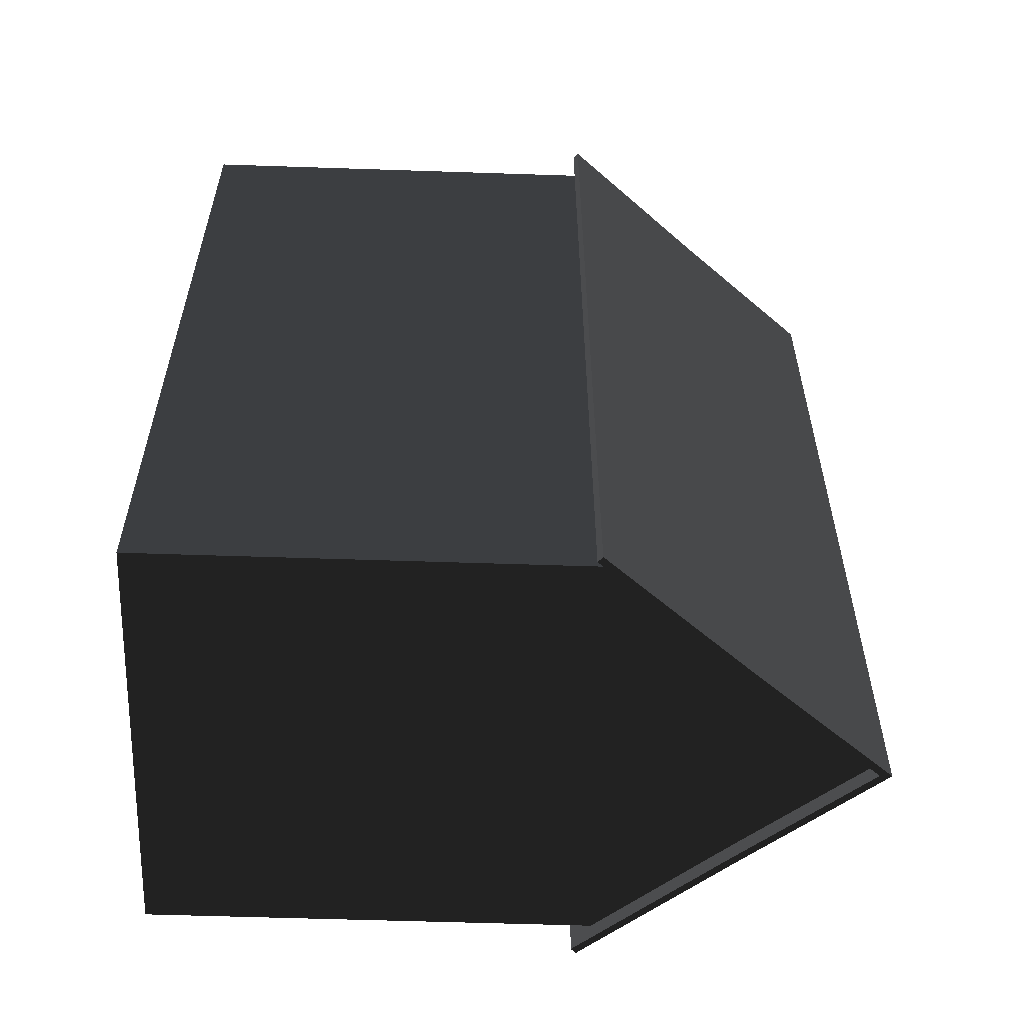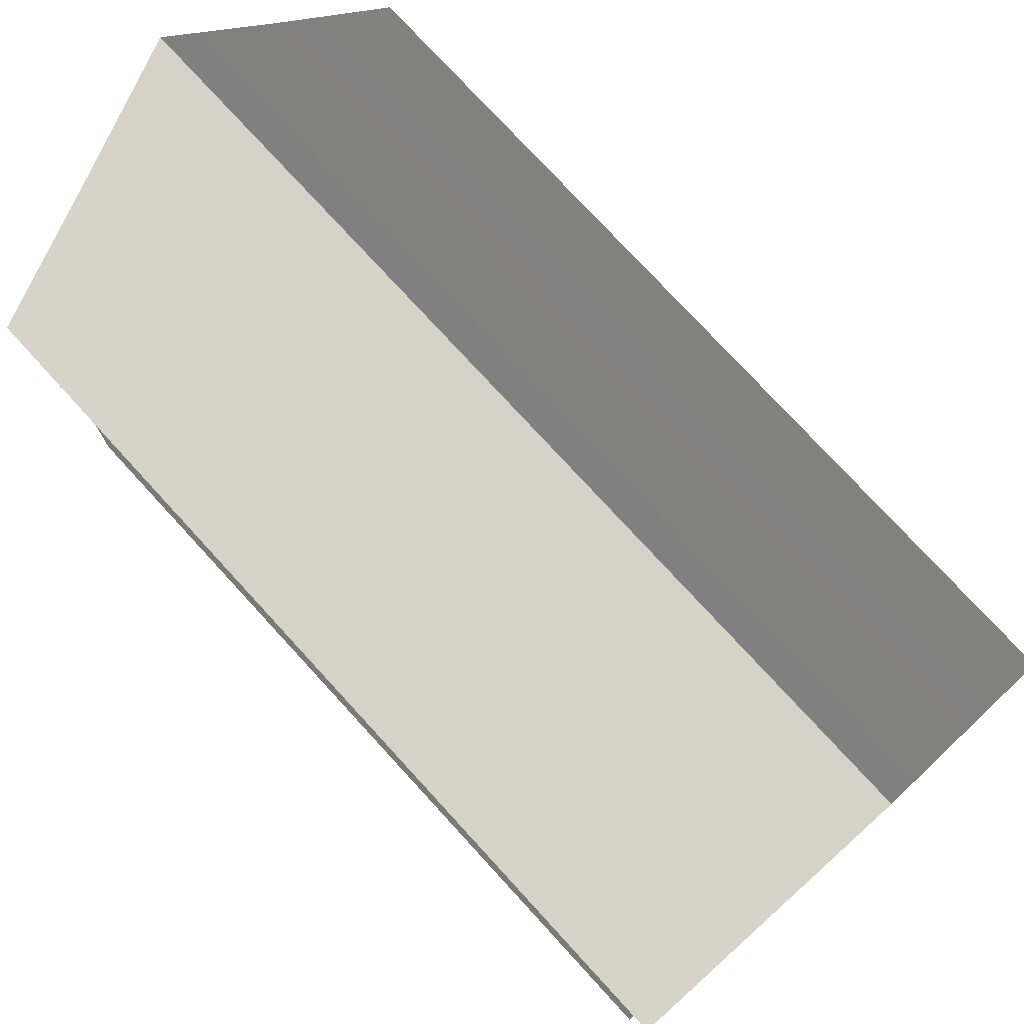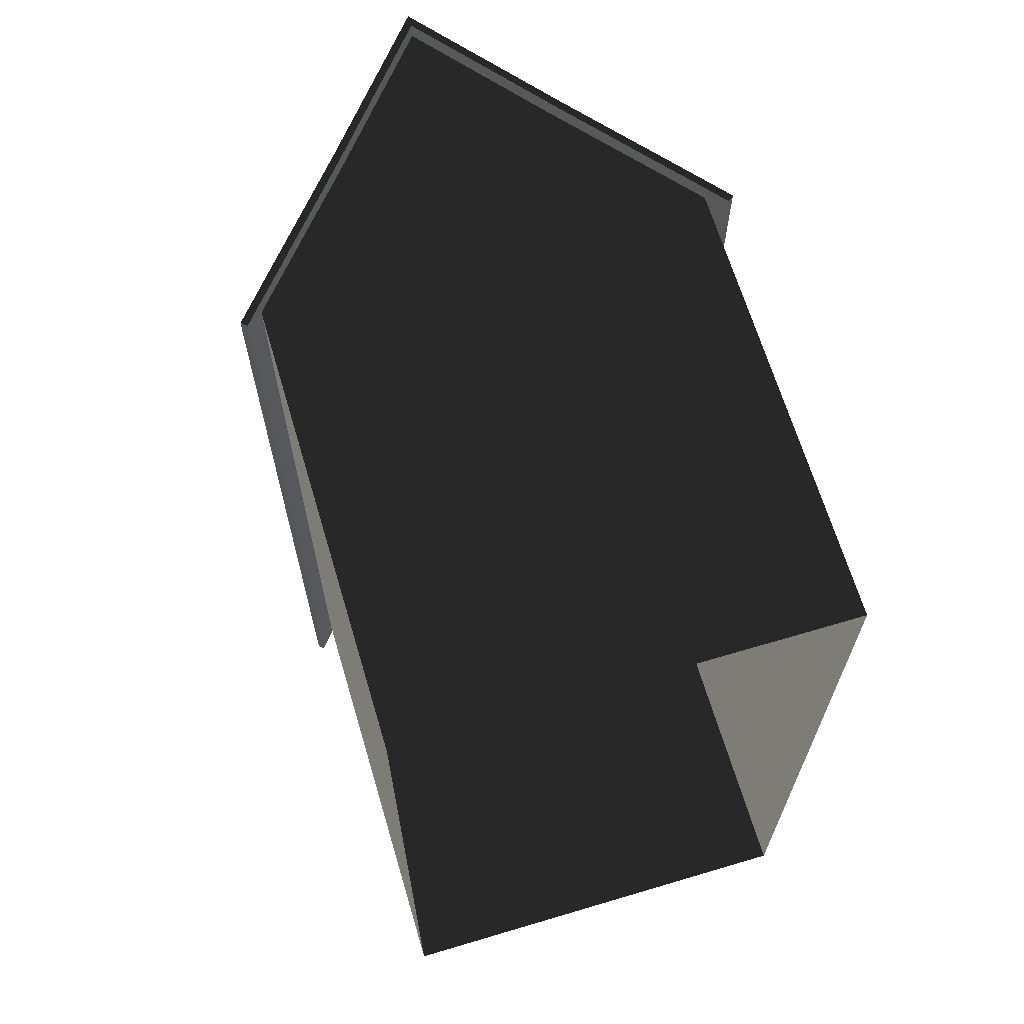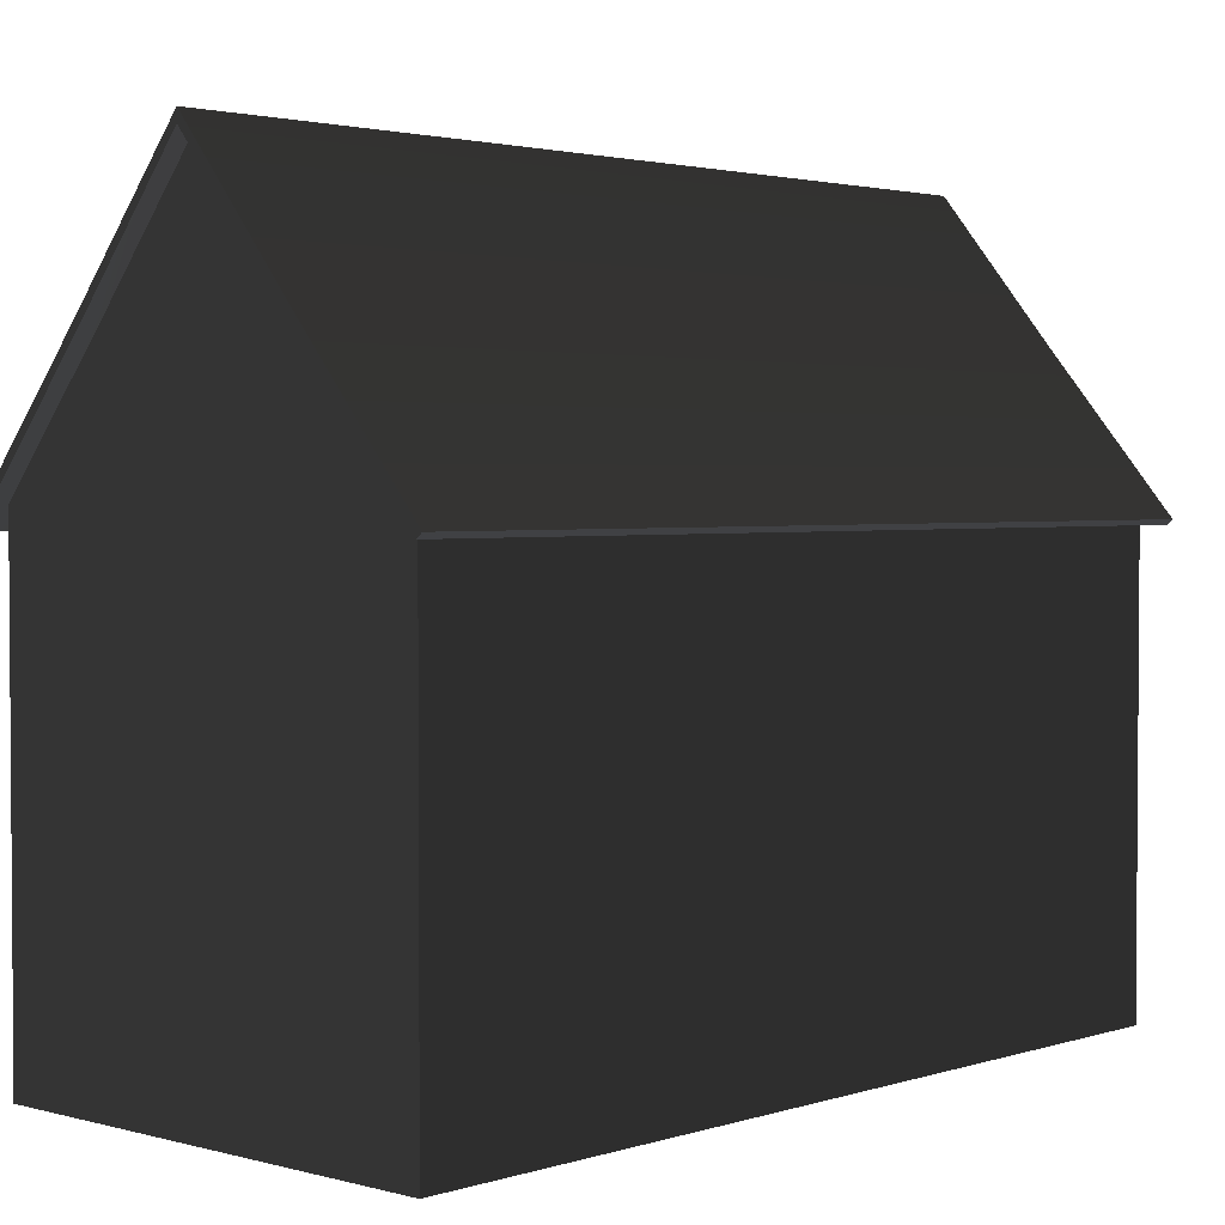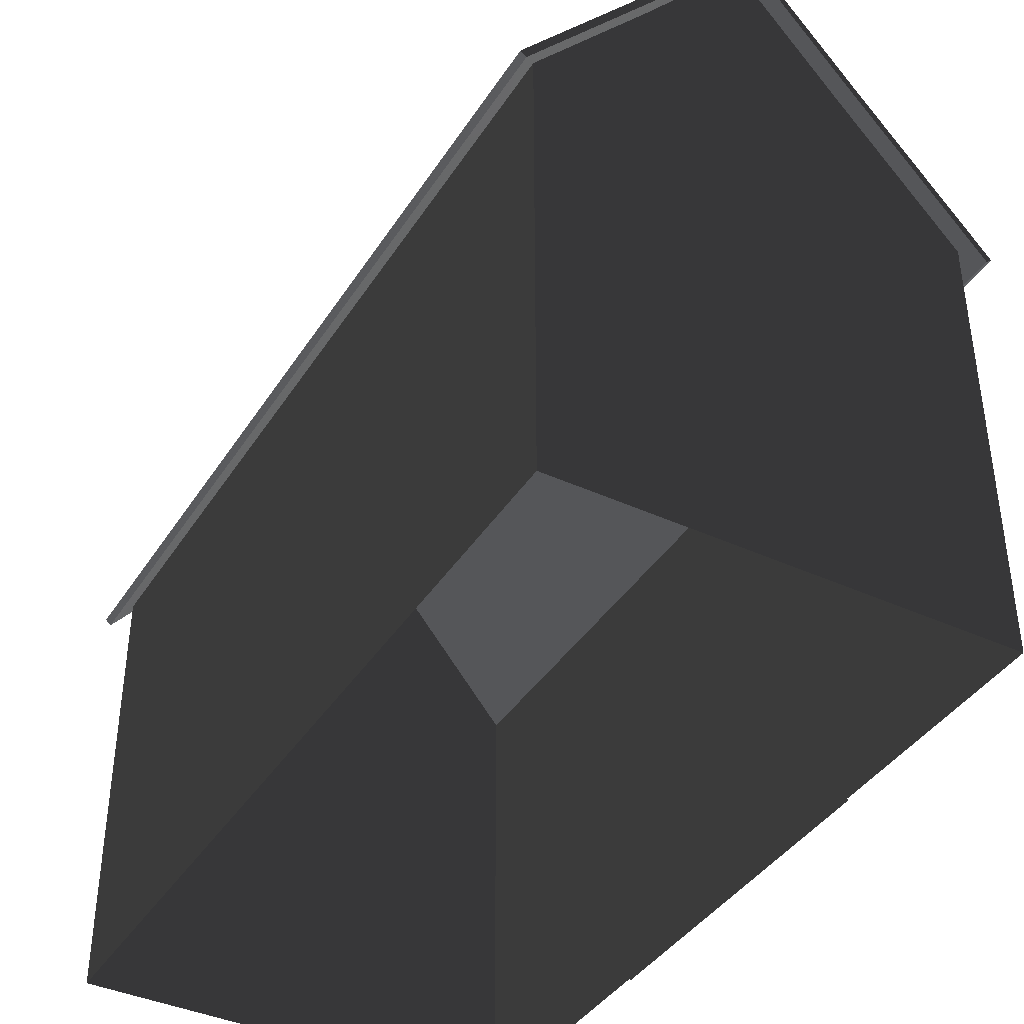
<metadata>
{"format":"obj","ext":"obj","renderer":"f3d","projection":"perspective","resolution":1024,"background":"white","views":[{"elev":-56.9,"azim":88.0,"up":"+Z"},{"elev":76.2,"azim":137.5,"up":"+Y"},{"elev":66.5,"azim":-16.6,"up":"+Z"},{"elev":2.5,"azim":42.7,"up":"+Y"},{"elev":-40.0,"azim":150.4,"up":"+Y"}]}
</metadata>
<code>
v 3.95 6.705 8.75
v 5.459 4.926 8.75
v 5.459 4.926 10.2
v 3.95 6.705 10.2
v 5.459 4.926 1.25
v 5.392 4.869 1.25
v 5.392 4.869 3.75
v 5.459 4.926 3.75
v 5.459 4.926 -0.2
v 5.392 4.869 -0.2
v 5.392 4.869 1.25
v 5.459 4.926 1.25
v 3.95 6.705 3.75
v 3.95 6.705 1.25
v 5.459 4.926 1.25
v 5.459 4.926 3.75
v 5.392 4.869 1.25
v 5.2 5.1 1.25
v 5.2 5.1 3.75
v 5.392 4.869 3.75
v 5.392 4.869 -0.2
v 5.2 5.1 -8.701e-06
v 5.2 5.1 1.25
v 5.392 4.869 1.25
v 3.95 6.705 1.25
v 3.95 6.705 -0.2
v 5.459 4.926 -0.2
v 5.459 4.926 1.25
v 5.459 4.926 10.2
v 5.459 4.926 8.75
v 5.392 4.869 8.75
v 5.392 4.869 10.2
v 1.293 6.618 -0.2
v 2.6 8.2 -0.2
v 2.6 8.34 -0.2
v 1.261 6.718 -0.2
v 3.918 6.605 -0.2
v 3.95 6.705 -0.2
v -0.192 4.869 -0.2
v -0.192 4.869 1.25
v 6.377e-05 5.1 1.25
v 6.003e-05 5.1 -1.102e-05
v -0.192 4.869 1.25
v -0.192 4.869 3.75
v 8.228e-05 5.1 3.75
v 6.377e-05 5.1 1.25
v 1.261 6.718 3.75
v -0.2592 4.926 3.75
v -0.2592 4.926 1.25
v 1.261 6.718 1.25
v -0.2592 4.926 -0.2
v -0.2592 4.926 1.25
v -0.192 4.869 1.25
v -0.192 4.869 -0.2
v -0.2592 4.926 1.25
v -0.2592 4.926 3.75
v -0.192 4.869 3.75
v -0.192 4.869 1.25
v 1.261 6.718 1.25
v -0.2592 4.926 1.25
v -0.2592 4.926 -0.2
v 1.261 6.718 -0.2
v 1.384 6.727 -1.504e-05
v 2.6 8.2 -1.537e-05
v 2.6 8.2 -0.2
v 1.293 6.618 -0.2
v 5.392 4.869 6.25
v 5.392 4.869 3.75
v 5.2 5.1 3.75
v 5.2 5.1 6.25
v 3.95 6.705 3.75
v 5.459 4.926 3.75
v 5.459 4.926 6.25
v 3.95 6.705 6.25
v 5.459 4.926 6.25
v 5.459 4.926 3.75
v 5.392 4.869 3.75
v 5.392 4.869 6.25
v 1.384 6.727 10
v 1.293 6.618 10.2
v 2.6 8.2 10.2
v 2.6 8.2 10
v 1.293 6.618 10.2
v 1.261 6.718 10.2
v 2.6 8.34 10.2
v 2.6 8.2 10.2
v 3.919 6.605 10.2
v 3.95 6.705 10.2
v -0.192 4.869 6.25
v 4.075e-05 5.1 6.25
v 8.228e-05 5.1 3.75
v -0.192 4.869 3.75
v 1.261 6.718 3.75
v 1.261 6.718 6.25
v -0.2592 4.926 6.25
v -0.2592 4.926 3.75
v -0.2592 4.926 6.25
v -0.192 4.869 6.25
v -0.192 4.869 3.75
v -0.2592 4.926 3.75
v 3.827 6.716 9.655e-06
v 3.918 6.605 -0.2
v 2.6 8.2 -0.2
v 2.6 8.2 -1.537e-05
v 3.827 6.716 10
v 2.6 8.2 10
v 2.6 8.2 10.2
v 3.919 6.605 10.2
v 5.2 5.1 10
v 3.827 6.716 10
v 3.919 6.605 10.2
v 5.392 4.869 10.2
v 5.392 4.869 10.2
v 3.919 6.605 10.2
v 3.95 6.705 10.2
v 5.459 4.926 10.2
v 5.392 4.869 -0.2
v 5.459 4.926 -0.2
v 3.95 6.705 -0.2
v 3.918 6.605 -0.2
v 5.2 5.1 -8.701e-06
v 5.392 4.869 -0.2
v 3.918 6.605 -0.2
v 3.827 6.716 9.655e-06
v 2.6 8.34 3.75
v 3.95 6.705 3.75
v 3.95 6.705 6.25
v 2.6 8.34 6.25
v 2.6 8.34 1.25
v 2.6 8.34 -0.2
v 3.95 6.705 -0.2
v 3.95 6.705 1.25
v 2.6 8.34 3.75
v 2.6 8.34 1.25
v 3.95 6.705 1.25
v 3.95 6.705 3.75
v 2.6 8.34 3.75
v 2.6 8.34 6.25
v 1.261 6.718 6.25
v 1.261 6.718 3.75
v 2.6 8.34 6.25
v 2.6 8.34 8.75
v 1.261 6.718 8.75
v 1.261 6.718 6.25
v -0.192 4.869 10.2
v -0.2592 4.926 10.2
v 1.261 6.718 10.2
v 1.293 6.618 10.2
v 6.3e-05 5.1 10
v -0.192 4.869 10.2
v 1.293 6.618 10.2
v 1.384 6.727 10
v 6.003e-05 5.1 -1.102e-05
v 1.384 6.727 -1.504e-05
v 1.293 6.618 -0.2
v -0.192 4.869 -0.2
v 2.6 8.34 1.25
v 1.261 6.718 1.25
v 1.261 6.718 -0.2
v 2.6 8.34 -0.2
v 2.6 8.34 3.75
v 1.261 6.718 3.75
v 1.261 6.718 1.25
v 2.6 8.34 1.25
v -0.192 4.869 -0.2
v 1.293 6.618 -0.2
v 1.261 6.718 -0.2
v -0.2592 4.926 -0.2
v -0.02603 -0.2 4.895
v -0.02603 -0.2 2.825
v -0.02603 4.3 2.825
v -0.02603 4.3 4.895
v -0.02603 -0.2 6.965
v -0.02603 -0.2 4.895
v -0.02603 4.3 4.895
v -0.02602 4.3 6.965
v 0.0001201 -0.2 -2.204e-05
v 0.0001201 2.5 -2.204e-05
v 7.48e-05 2.5 1.25
v 7.48e-05 -0.2 1.25
v 0.0001201 2.5 -2.204e-05
v 0.0001201 5.1 -2.204e-05
v 7.48e-05 5.1 1.25
v 7.48e-05 2.5 1.25
v 1.25 5.1 -2.578e-05
v 1.25 6.59 -2.578e-05
v 0.0001201 5.1 -2.204e-05
v 3.95 2.5 10
v 1.25 2.5 10
v 1.25 5.1 10
v 3.95 5.1 10
v 3.95 -0.2 10
v 3.95 2.5 10
v 5.2 2.5 10
v 5.2 -0.2 10
v 5.2 -0.2 -8.701e-06
v 5.2 -0.2 1.25
v 5.2 2.5 1.25
v 5.2 2.5 -8.701e-06
v 5.2 -0.2 1.25
v 5.2 -0.2 3.75
v 5.2 2.5 3.75
v 5.2 2.5 1.25
v 5.2 2.5 -8.701e-06
v 5.2 2.5 1.25
v 5.2 5.1 1.25
v 5.2 5.1 -8.701e-06
v 5.2 2.5 1.25
v 5.2 2.5 3.75
v 5.2 5.1 3.75
v 5.2 5.1 1.25
v 1.25 2.5 10
v 6.3e-05 2.5 10
v 6.3e-05 5.1 10
v 1.25 5.1 10
v 3.95 2.5 -4.959e-06
v 5.2 2.5 -8.701e-06
v 5.2 5.1 -8.701e-06
v 3.95 5.1 -4.959e-06
v 3.95 2.5 10
v 3.95 5.1 10
v 5.2 5.1 10
v 5.2 2.5 10
v 3.95 5.1 10
v 3.95 6.59 10
v 5.2 5.1 10
v 5.2 -0.2 8.75
v 5.2 2.5 8.75
v 5.2 2.5 6.25
v 5.2 -0.2 6.25
v 1.25 -0.2 -2.578e-05
v 1.25 2.5 -2.578e-05
v 0.0001201 2.5 -2.204e-05
v 0.0001201 -0.2 -2.204e-05
v 1.25 2.5 -2.578e-05
v 1.25 5.1 -2.578e-05
v 0.0001201 5.1 -2.204e-05
v 0.0001201 2.5 -2.204e-05
v 3.95 -0.2 -4.959e-06
v 5.2 -0.2 -8.701e-06
v 5.2 2.5 -8.701e-06
v 3.95 2.5 -4.959e-06
v 1.25 -0.2 10
v 6.3e-05 -0.2 10
v 6.3e-05 2.5 10
v 1.25 2.5 10
v 3.95 -0.2 10
v 1.25 -0.2 10
v 1.25 2.5 10
v 3.95 2.5 10
v 1.25 -0.2 -2.578e-05
v 3.95 -0.2 -4.959e-06
v 3.95 2.5 -4.959e-06
v 1.25 2.5 -2.578e-05
v 1.25 2.5 -2.578e-05
v 3.95 2.5 -4.959e-06
v 3.95 5.1 -4.959e-06
v 1.25 5.1 -2.578e-05
v 7.48e-05 -0.2 1.25
v 7.48e-05 2.5 1.25
v 8.228e-05 2.5 3.75
v 8.228e-05 -0.2 3.75
v 7.48e-05 2.5 1.25
v 7.48e-05 5.1 1.25
v 8.228e-05 5.1 3.75
v 8.228e-05 2.5 3.75
v 5.2 -0.2 6.25
v 5.2 2.5 6.25
v 5.2 2.5 3.75
v 5.2 -0.2 3.75
v 5.2 2.5 10
v 5.2 5.1 10
v 5.2 5.1 8.75
v 5.2 2.5 8.75
v 5.926e-05 -0.2 8.75
v 4.075e-05 -0.2 6.25
v 4.075e-05 2.5 6.25
v 5.926e-05 2.5 8.75
v 5.926e-05 2.5 8.75
v 4.075e-05 2.5 6.25
v 4.075e-05 5.1 6.25
v 5.926e-05 5.1 8.75
v 6.3e-05 2.5 10
v 5.926e-05 2.5 8.75
v 5.926e-05 5.1 8.75
v 6.3e-05 5.1 10
v 6.3e-05 -0.2 10
v 5.926e-05 -0.2 8.75
v 5.926e-05 2.5 8.75
v 6.3e-05 2.5 10
v 5.2 -0.2 10
v 5.2 2.5 10
v 5.2 2.5 8.75
v 5.2 -0.2 8.75
v 5.2 2.5 6.25
v 5.2 5.1 6.25
v 5.2 5.1 3.75
v 5.2 2.5 3.75
v 4.075e-05 -0.2 6.25
v 8.228e-05 -0.2 3.75
v 8.228e-05 2.5 3.75
v 4.075e-05 2.5 6.25
v 4.075e-05 2.5 6.25
v 8.228e-05 2.5 3.75
v 8.228e-05 5.1 3.75
v 4.075e-05 5.1 6.25
v 5.2 2.5 8.75
v 5.2 5.1 8.75
v 5.2 5.1 6.25
v 5.2 2.5 6.25
v 3.019 7.7 10
v 3.95 6.59 10
v 3.95 5.1 10
v 1.25 5.1 10
v 2.181 7.7 10
v 1.25 6.59 10
v 1.25 5.1 10
v 6.3e-05 5.1 10
v 1.25 6.59 10
v 3.019 7.7 10
v 2.181 7.7 10
v 2.6 8.2 10
v 1.25 5.1 -2.578e-05
v 3.95 5.1 -4.959e-06
v 3.95 6.59 -4.959e-06
v 3.019 7.7 2.384e-06
v 2.181 7.7 2.69e-05
v 1.25 6.59 -2.578e-05
v 2.181 7.7 2.69e-05
v 3.019 7.7 2.384e-06
v 2.6 8.2 -1.537e-05
v 3.95 5.1 -4.959e-06
v 5.2 5.1 -8.701e-06
v 3.95 6.59 -4.959e-06
v 5.392 4.869 10.2
v 5.392 4.869 8.75
v 5.2 5.1 8.75
v 5.2 5.1 10
v -0.2592 4.926 10.2
v -0.192 4.869 10.2
v -0.192 4.869 8.75
v -0.2592 4.926 8.75
v -0.192 4.869 10.2
v 6.3e-05 5.1 10
v 5.926e-05 5.1 8.75
v -0.192 4.869 8.75
v 5.392 4.869 8.75
v 5.392 4.869 6.25
v 5.2 5.1 6.25
v 5.2 5.1 8.75
v 3.95 6.705 6.25
v 5.459 4.926 6.25
v 5.459 4.926 8.75
v 3.95 6.705 8.75
v 5.459 4.926 8.75
v 5.459 4.926 6.25
v 5.392 4.869 6.25
v 5.392 4.869 8.75
v -0.192 4.869 8.75
v 5.926e-05 5.1 8.75
v 4.075e-05 5.1 6.25
v -0.192 4.869 6.25
v 1.261 6.718 6.25
v 1.261 6.718 8.75
v -0.2592 4.926 8.75
v -0.2592 4.926 6.25
v -0.2592 4.926 8.75
v -0.192 4.869 8.75
v -0.192 4.869 6.25
v -0.2592 4.926 6.25
v 1.261 6.718 8.75
v 1.261 6.718 10.2
v -0.2592 4.926 10.2
v -0.2592 4.926 8.75
v 2.6 8.34 6.25
v 3.95 6.705 6.25
v 3.95 6.705 8.75
v 2.6 8.34 8.75
v 2.6 8.34 8.75
v 3.95 6.705 8.75
v 3.95 6.705 10.2
v 2.6 8.34 10.2
v 2.6 8.34 8.75
v 2.6 8.34 10.2
v 1.261 6.718 10.2
v 1.261 6.718 8.75
g default_530_24
f 1 3 2
f 1 4 3
f 5 7 6
f 5 8 7
f 9 11 10
f 9 12 11
f 13 15 14
f 13 16 15
f 17 19 18
f 17 20 19
f 21 23 22
f 21 24 23
f 25 27 26
f 25 28 27
f 29 31 30
f 29 32 31
f 33 35 34
f 33 36 35
f 37 34 35
f 37 35 38
f 39 41 40
f 39 42 41
f 43 45 44
f 43 46 45
f 47 49 48
f 47 50 49
f 51 53 52
f 51 54 53
f 55 57 56
f 55 58 57
f 59 61 60
f 59 62 61
f 63 65 64
f 63 66 65
f 67 69 68
f 67 70 69
f 71 73 72
f 71 74 73
f 75 77 76
f 75 78 77
f 79 81 80
f 79 82 81
f 83 85 84
f 83 86 85
f 87 85 86
f 87 88 85
f 89 91 90
f 89 92 91
f 93 95 94
f 93 96 95
f 97 99 98
f 97 100 99
f 101 103 102
f 101 104 103
f 105 107 106
f 105 108 107
f 109 111 110
f 109 112 111
f 113 115 114
f 113 116 115
f 117 119 118
f 117 120 119
f 121 123 122
f 121 124 123
f 125 127 126
f 125 128 127
f 129 131 130
f 129 132 131
f 133 135 134
f 133 136 135
f 137 139 138
f 137 140 139
f 141 143 142
f 141 144 143
f 145 147 146
f 145 148 147
f 149 151 150
f 149 152 151
f 153 155 154
f 153 156 155
f 157 159 158
f 157 160 159
f 161 163 162
f 161 164 163
f 165 167 166
f 165 168 167
f 169 171 170
f 169 172 171
f 173 175 174
f 173 176 175
f 177 179 178
f 177 180 179
f 181 183 182
f 181 184 183
f 185 187 186
f 188 190 189
f 188 191 190
f 192 194 193
f 192 195 194
f 196 198 197
f 196 199 198
f 200 202 201
f 200 203 202
f 204 206 205
f 204 207 206
f 208 210 209
f 208 211 210
f 212 214 213
f 212 215 214
f 216 218 217
f 216 219 218
f 220 222 221
f 220 223 222
f 224 226 225
f 227 229 228
f 227 230 229
f 231 233 232
f 231 234 233
f 235 237 236
f 235 238 237
f 239 241 240
f 239 242 241
f 243 245 244
f 243 246 245
f 247 249 248
f 247 250 249
f 251 253 252
f 251 254 253
f 255 257 256
f 255 258 257
f 259 261 260
f 259 262 261
f 263 265 264
f 263 266 265
f 267 269 268
f 267 270 269
f 271 273 272
f 271 274 273
f 275 277 276
f 275 278 277
f 279 281 280
f 279 282 281
f 283 285 284
f 283 286 285
f 287 289 288
f 287 290 289
f 291 293 292
f 291 294 293
f 295 297 296
f 295 298 297
f 299 301 300
f 299 302 301
f 303 305 304
f 303 306 305
f 307 309 308
f 307 310 309
f 311 313 312
f 313 311 314
f 314 311 315
f 314 315 316
f 317 319 318
f 320 322 321
f 323 325 324
f 325 323 326
f 326 323 327
f 327 323 328
f 329 331 330
f 332 334 333
f 335 337 336
f 335 338 337
f 339 341 340
f 339 342 341
f 343 345 344
f 343 346 345
f 347 349 348
f 347 350 349
f 351 353 352
f 351 354 353
f 355 357 356
f 355 358 357
f 359 361 360
f 359 362 361
f 363 365 364
f 363 366 365
f 367 369 368
f 367 370 369
f 371 373 372
f 371 374 373
f 375 377 376
f 375 378 377
f 379 381 380
f 379 382 381
f 383 385 384
f 383 386 385

</code>
